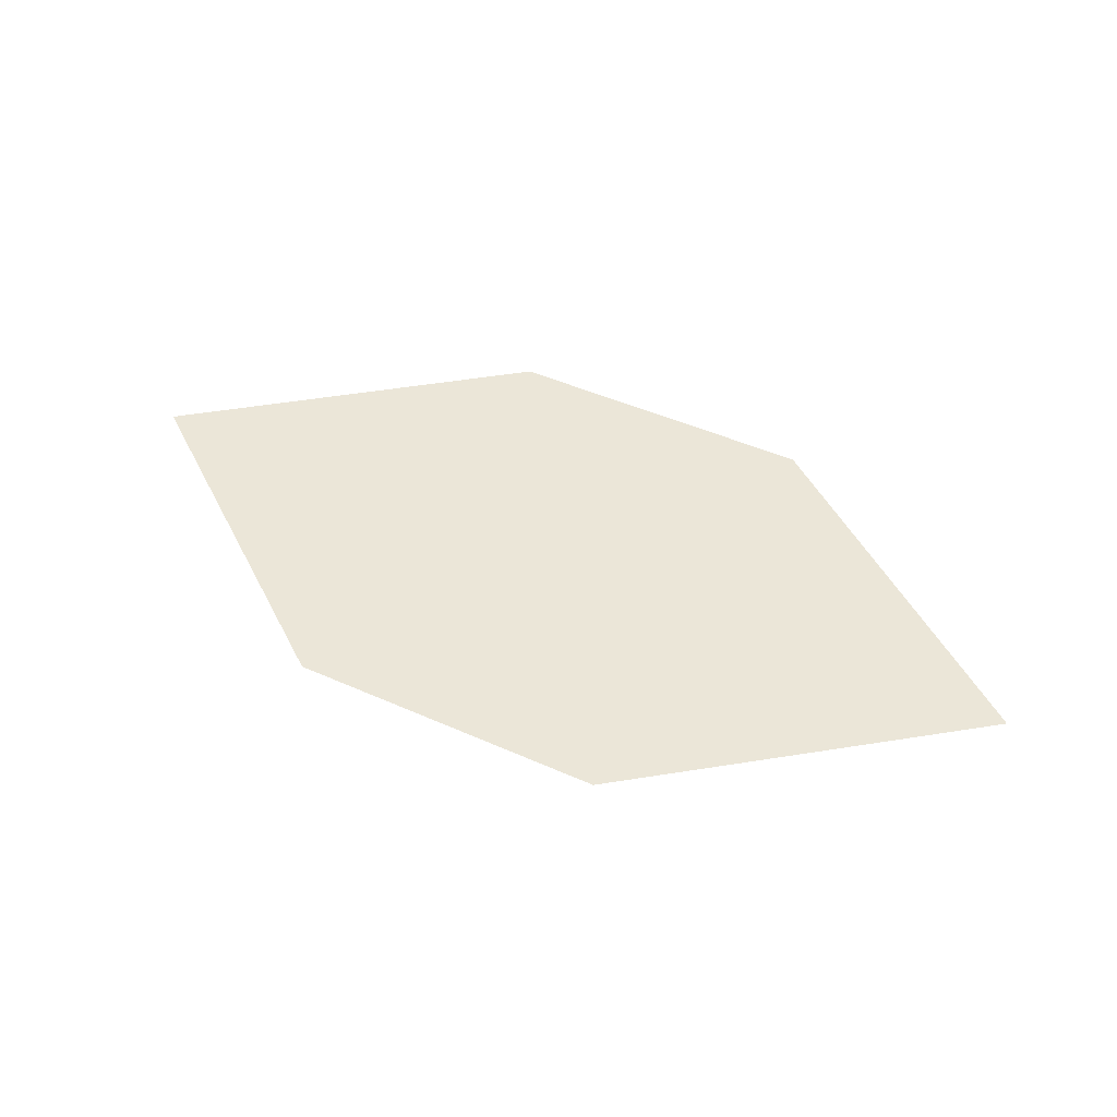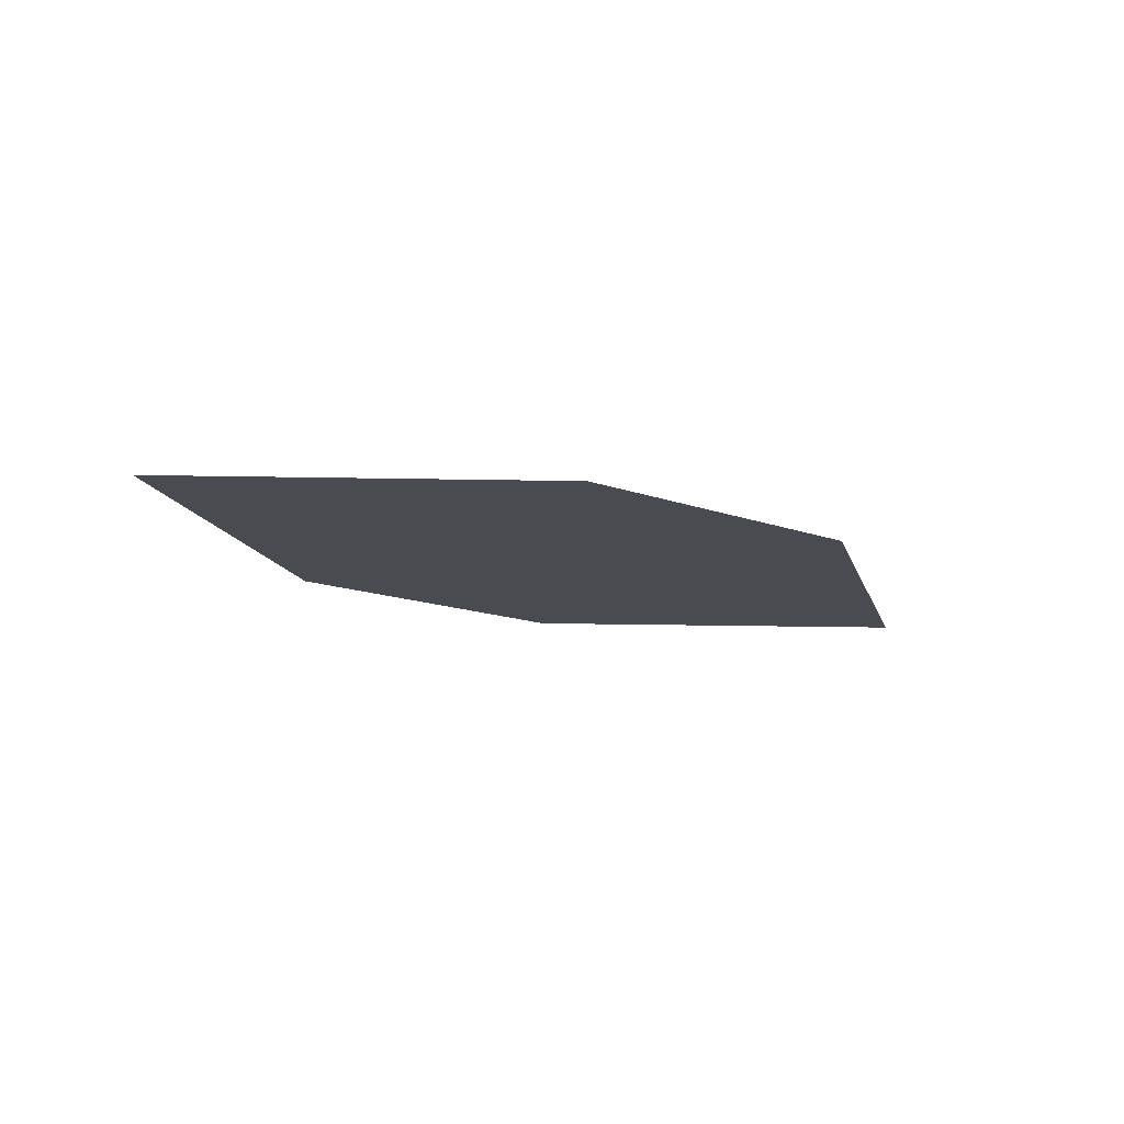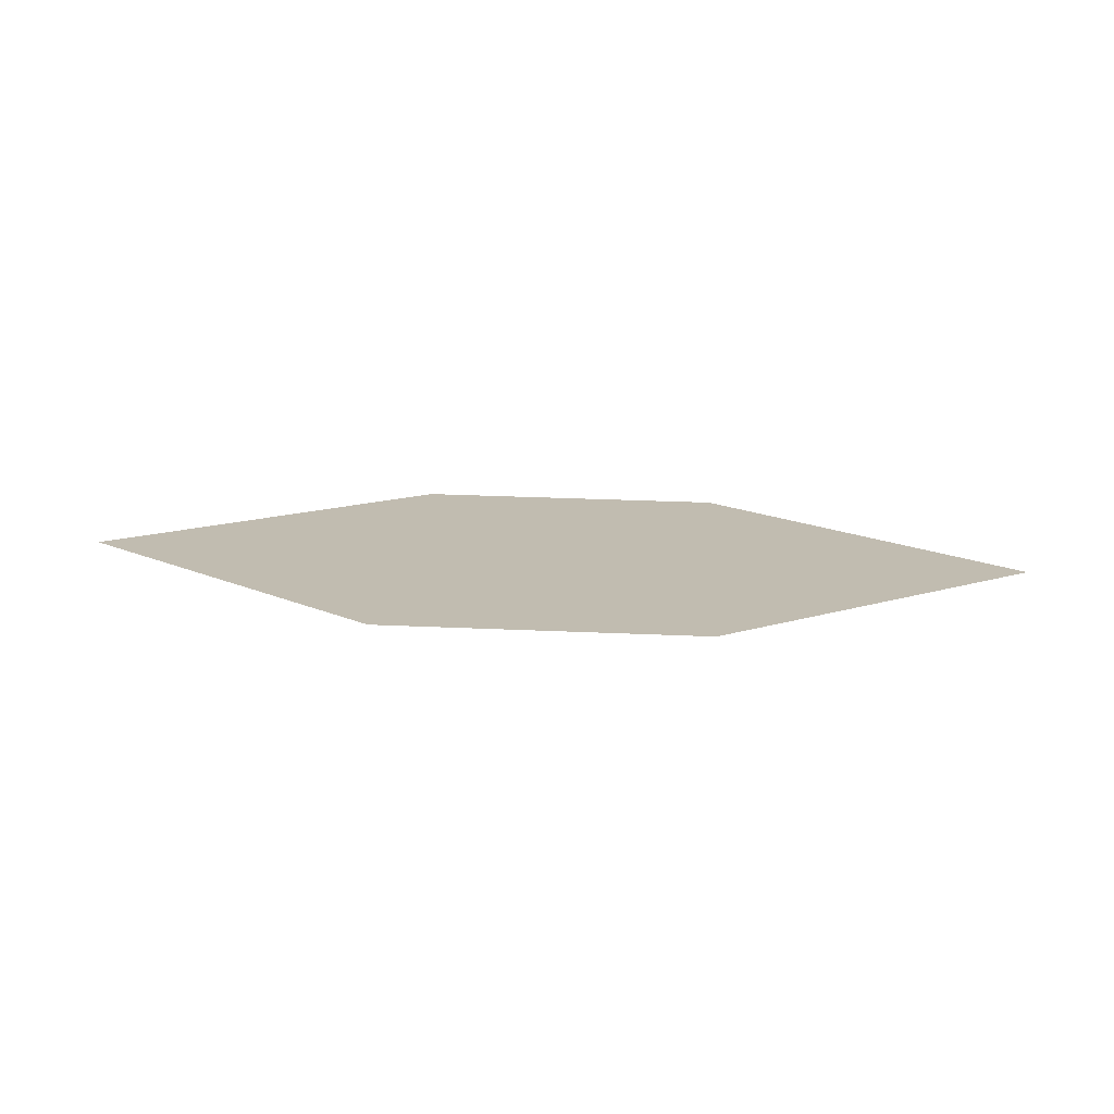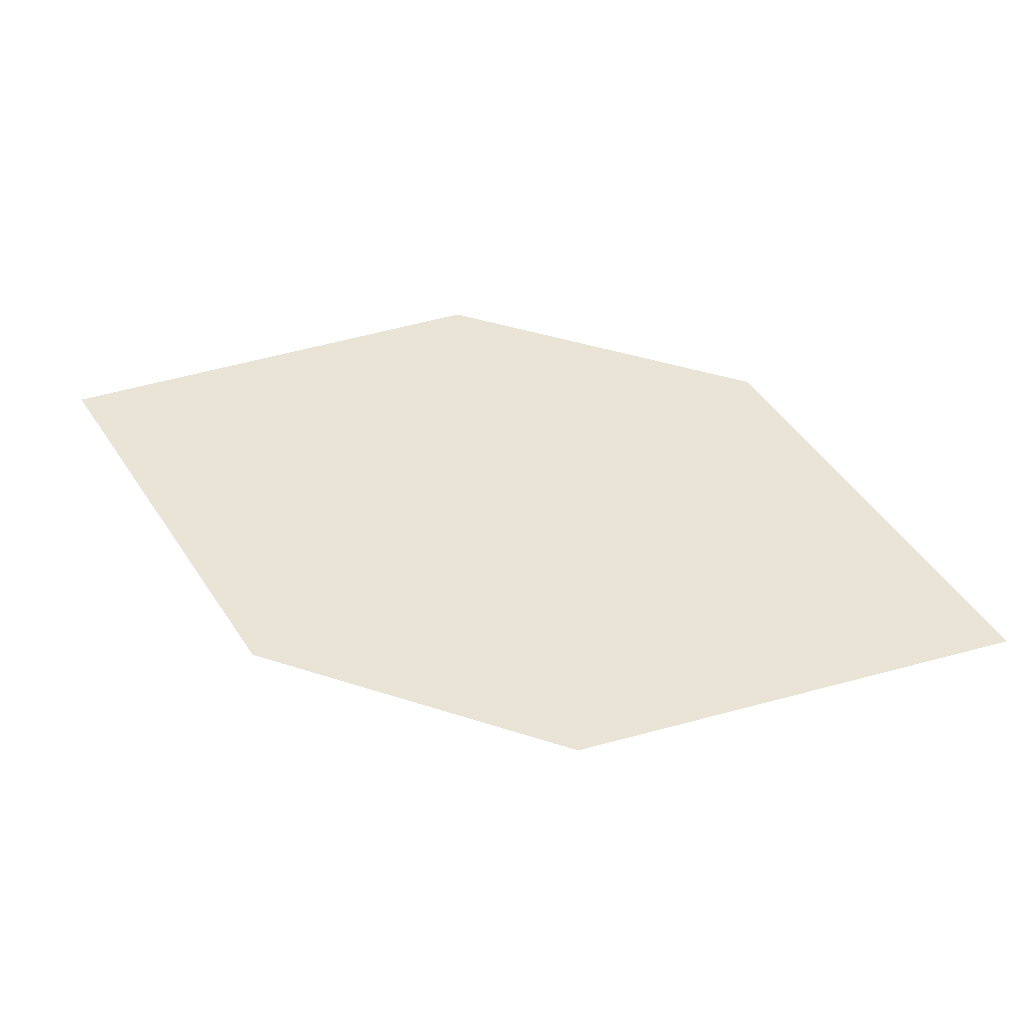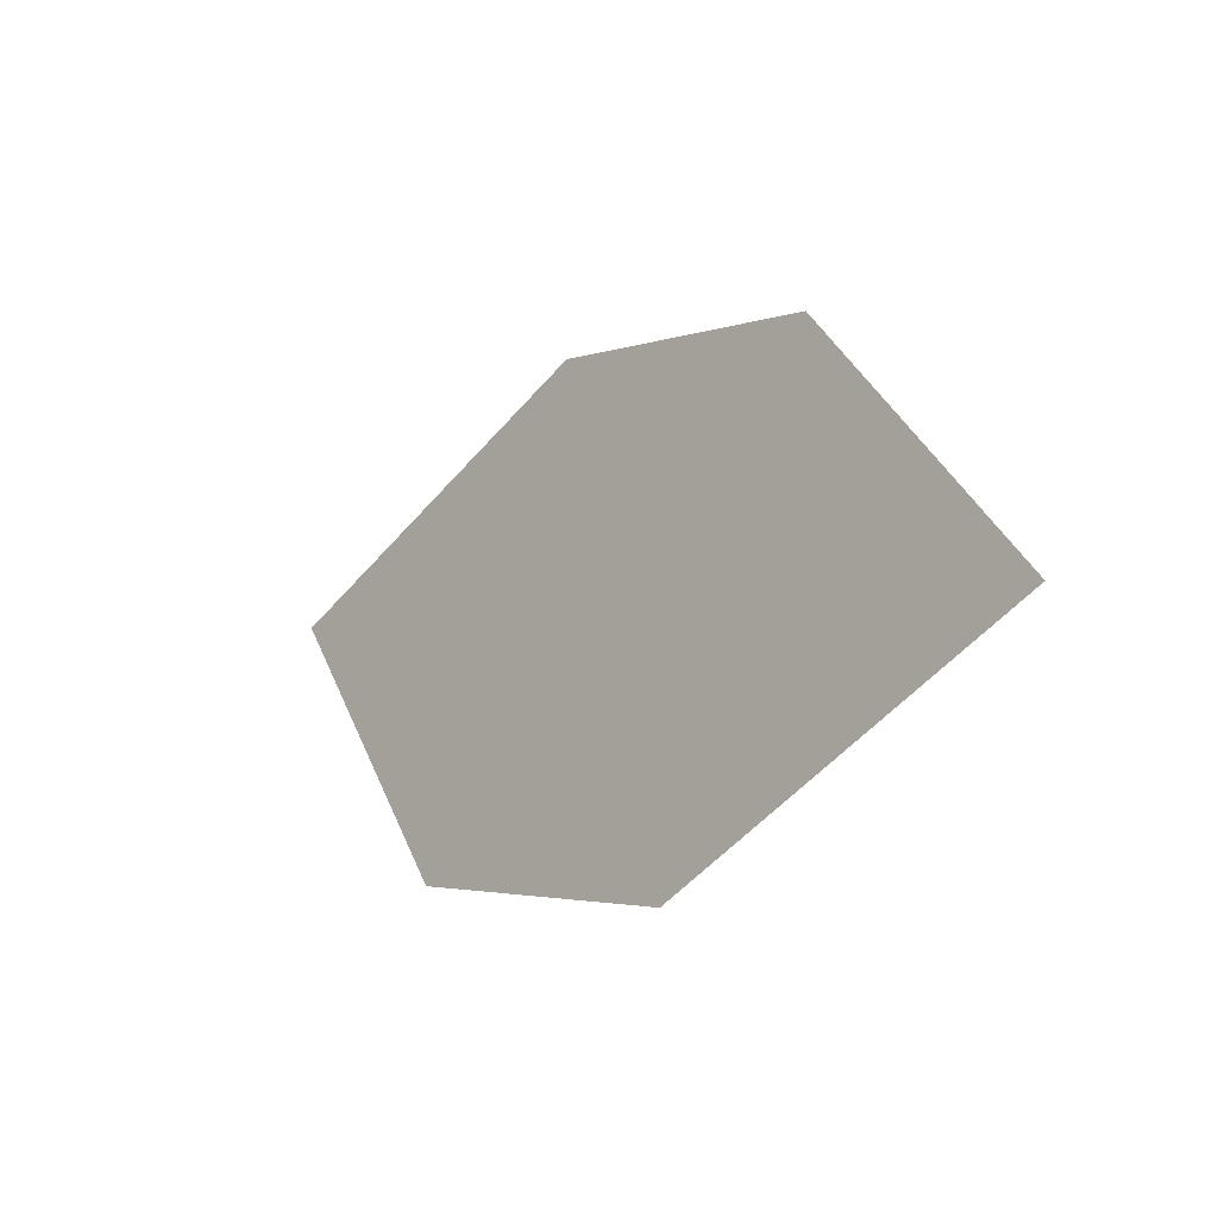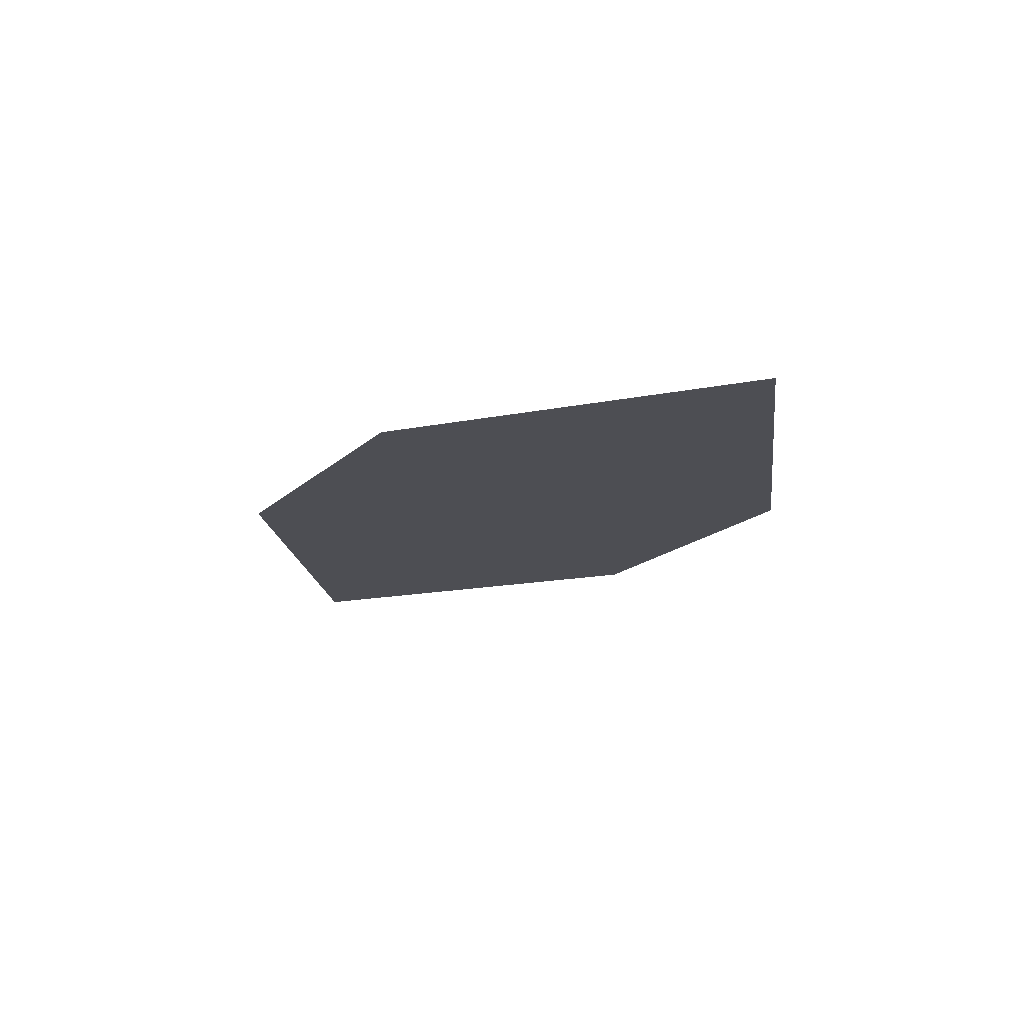
<metadata>
{"format":"obj","ext":"obj","renderer":"f3d","projection":"perspective","resolution":1024,"background":"white","views":[{"elev":47.5,"azim":5.1,"up":"+Z"},{"elev":-13.5,"azim":119.7,"up":"+Z"},{"elev":16.8,"azim":161.3,"up":"+Z"},{"elev":-41.9,"azim":2.7,"up":"+Y"},{"elev":-30.8,"azim":48.9,"up":"+Y"},{"elev":-17.9,"azim":-141.9,"up":"+Z"}]}
</metadata>
<code>
o leaves.099
v 0.2823 -0.01503 1.065
v 0.3026 -0.04901 1.066
v 0.3703 -0.0509 1.067
v 0.3206 -0.004963 1.066
v 0.3499 -0.01692 1.066
v 0.332 -0.06096 1.066
f 1 2 6 3
f 1 3 5 4

</code>
